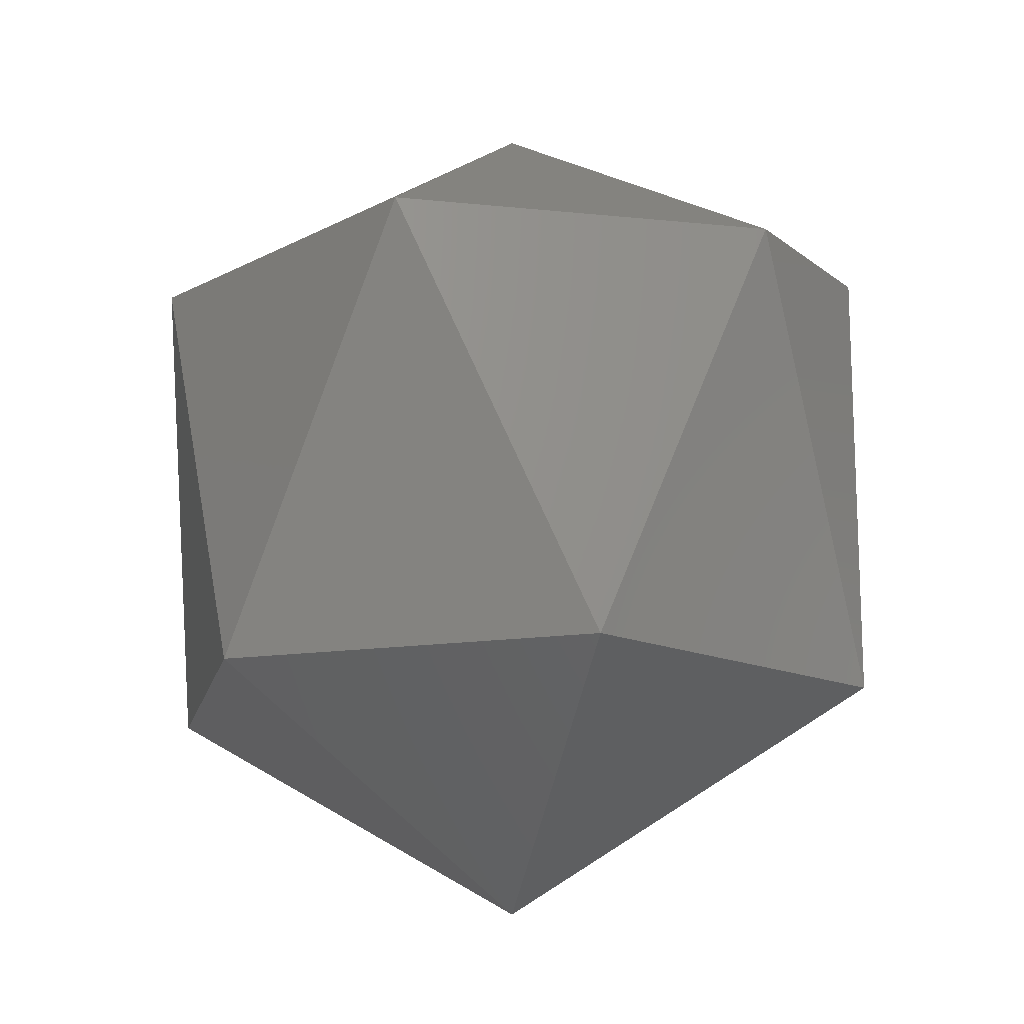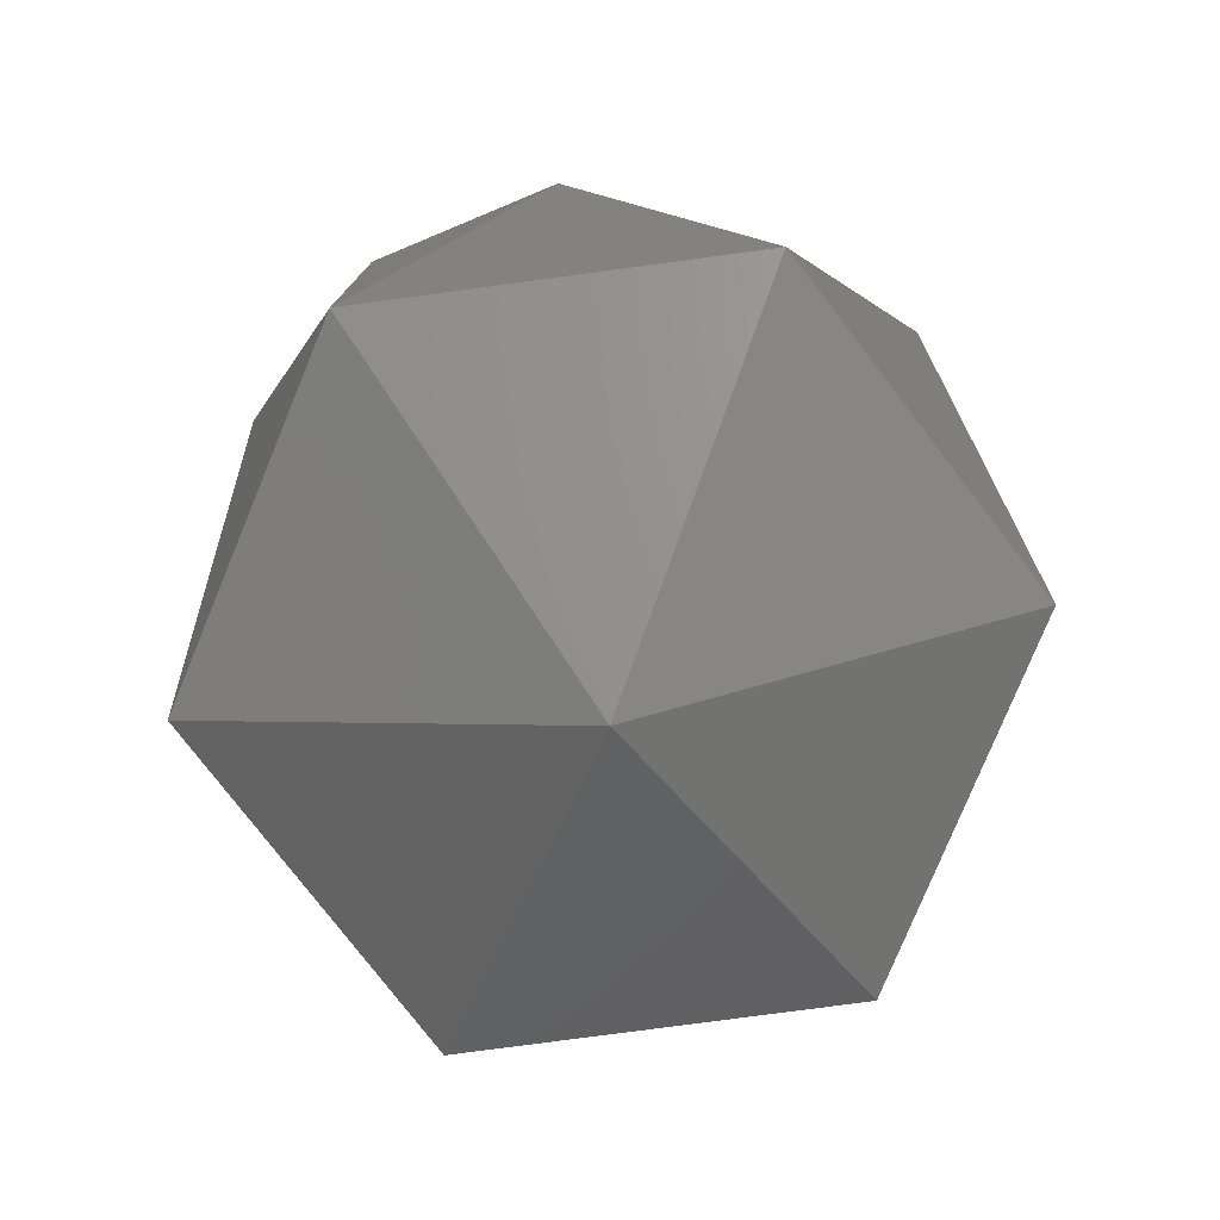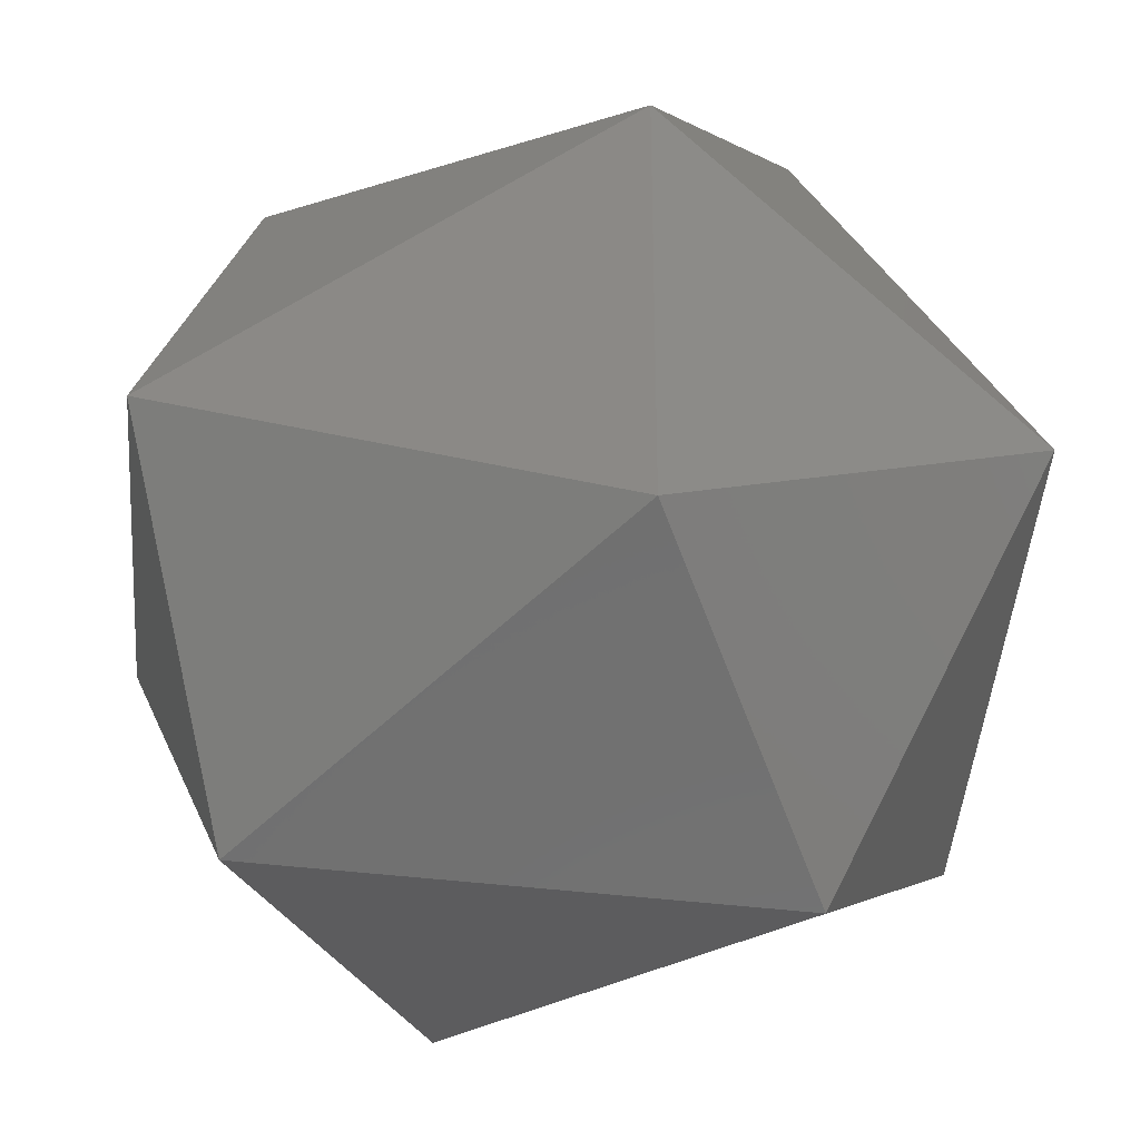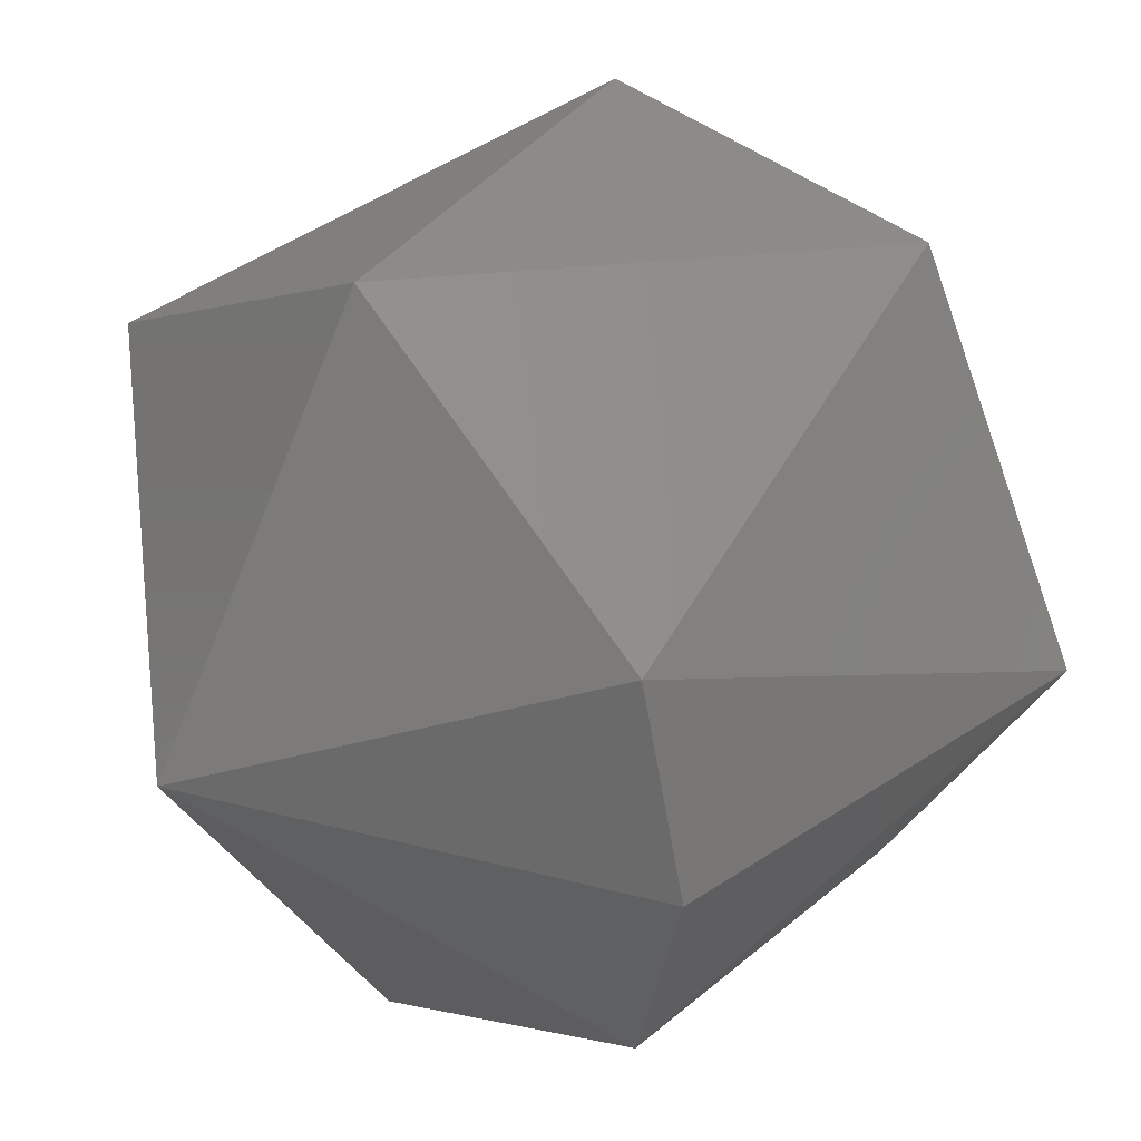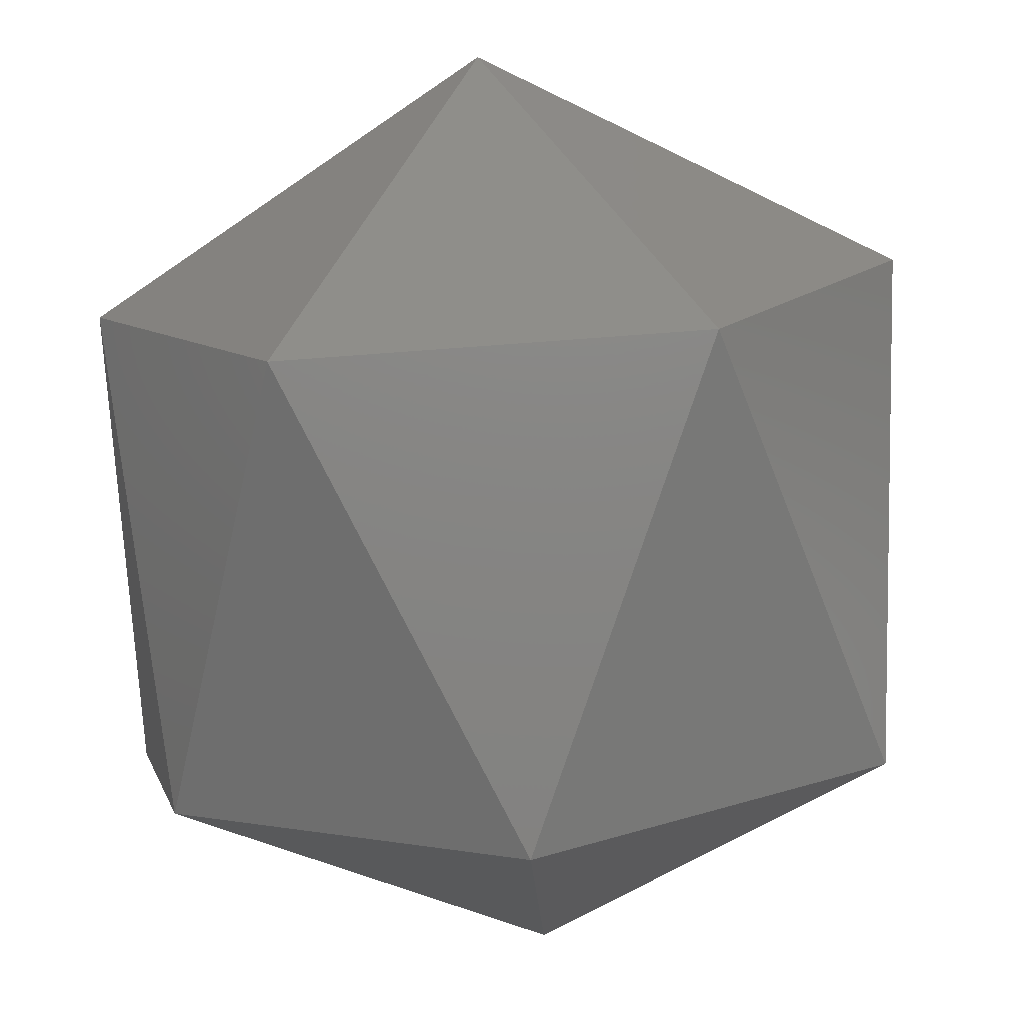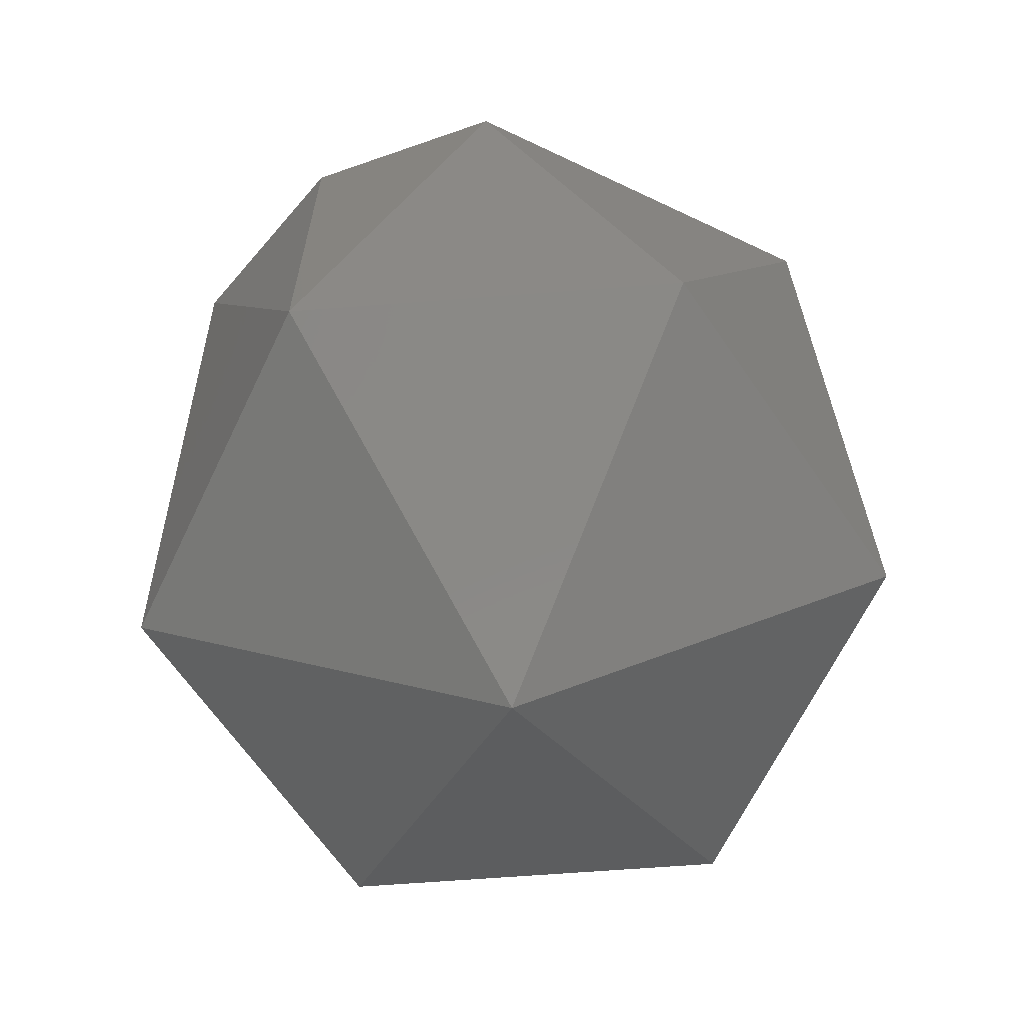
<metadata>
{"format":"stl","ext":"stl","renderer":"f3d","projection":"perspective","resolution":1024,"background":"white","views":[{"elev":-15.5,"azim":-162.5,"up":"+Y"},{"elev":-78.2,"azim":-52.4,"up":"+Y"},{"elev":-33.2,"azim":114.3,"up":"+Z"},{"elev":36.5,"azim":-131.3,"up":"+Z"},{"elev":-77.1,"azim":4.2,"up":"+Z"},{"elev":-65.3,"azim":-55.6,"up":"+Y"}]}
</metadata>
<code>
# stl→obj: 15 verts, 28 faces
v 0.294 -0.2025 0.8537
v 0.2938 -0.2045 0.8546
v 0.2938 -0.2025 0.8546
v 0.2955 -0.2015 0.8546
v 0.2955 -0.2025 0.8529
v 0.297 -0.2025 0.8537
v 0.297 -0.2025 0.8554
v 0.2946 -0.2045 0.8531
v 0.2955 -0.2055 0.8546
v 0.2955 -0.2025 0.8563
v 0.2964 -0.2045 0.8531
v 0.294 -0.2025 0.8554
v 0.2972 -0.2045 0.8546
v 0.2964 -0.2045 0.8561
v 0.2946 -0.2045 0.8561
f 1 2 3
f 1 3 4
f 5 1 4
f 6 5 4
f 7 4 4
f 7 6 4
f 8 9 2
f 8 1 5
f 8 2 1
f 10 7 4
f 11 5 6
f 11 8 5
f 11 9 8
f 12 3 2
f 12 4 3
f 12 10 4
f 13 9 9
f 13 11 6
f 13 6 7
f 13 9 11
f 14 7 10
f 14 9 13
f 14 13 7
f 15 2 9
f 15 9 14
f 15 12 2
f 15 10 12
f 15 14 10

</code>
